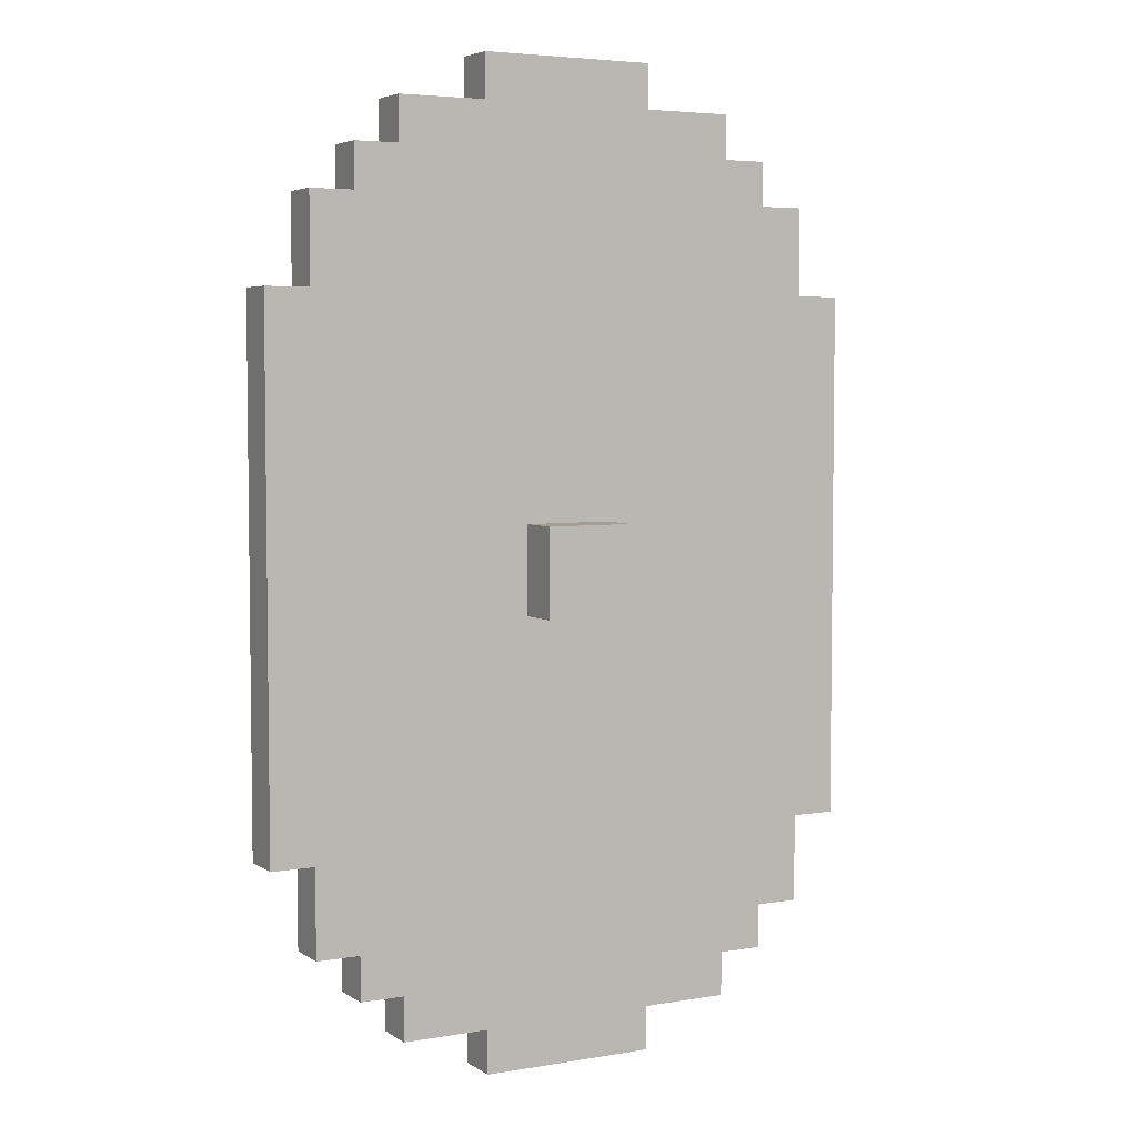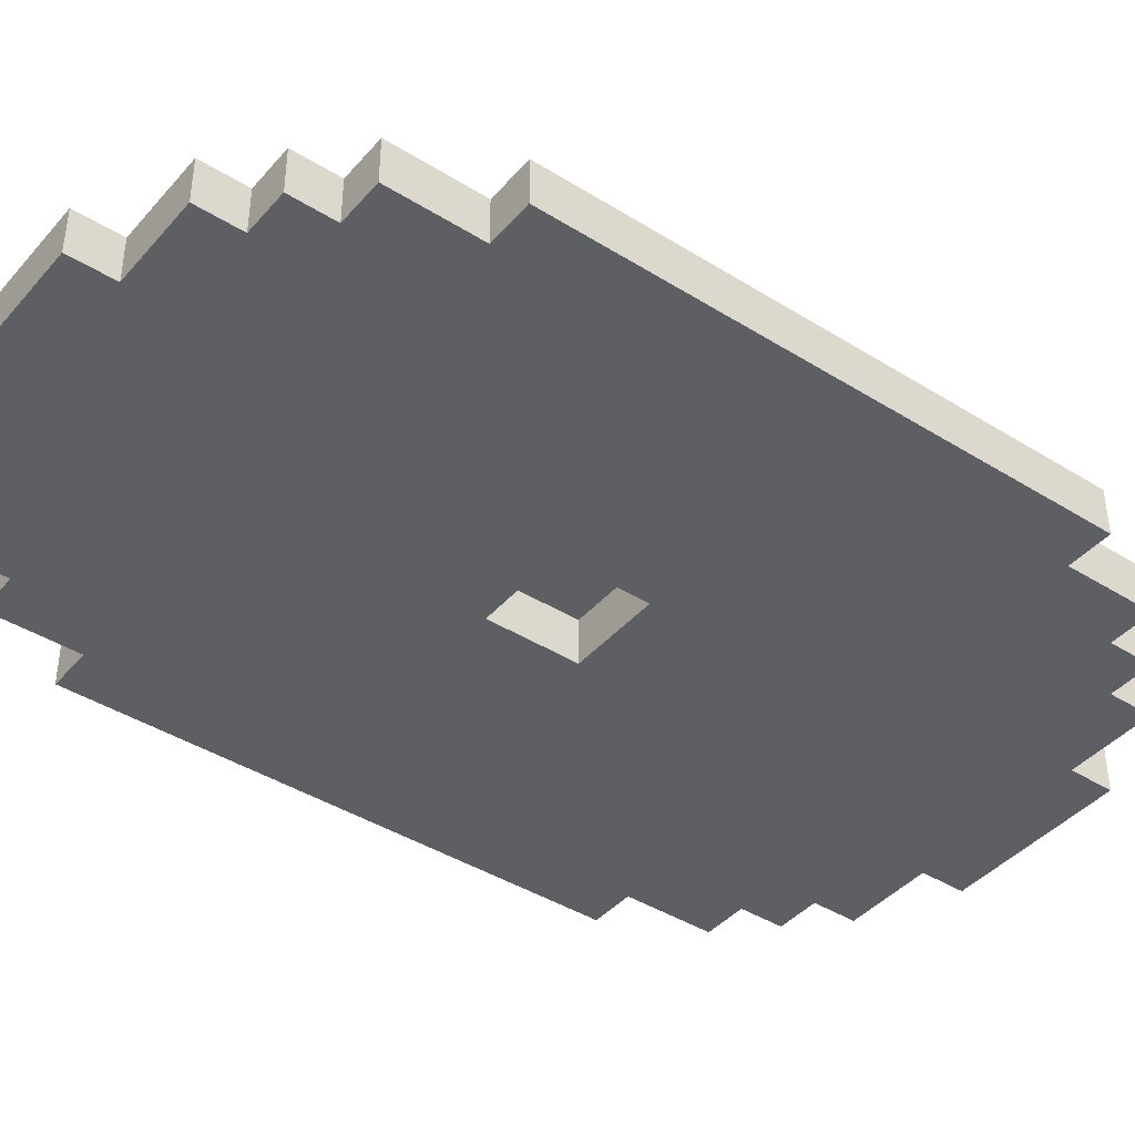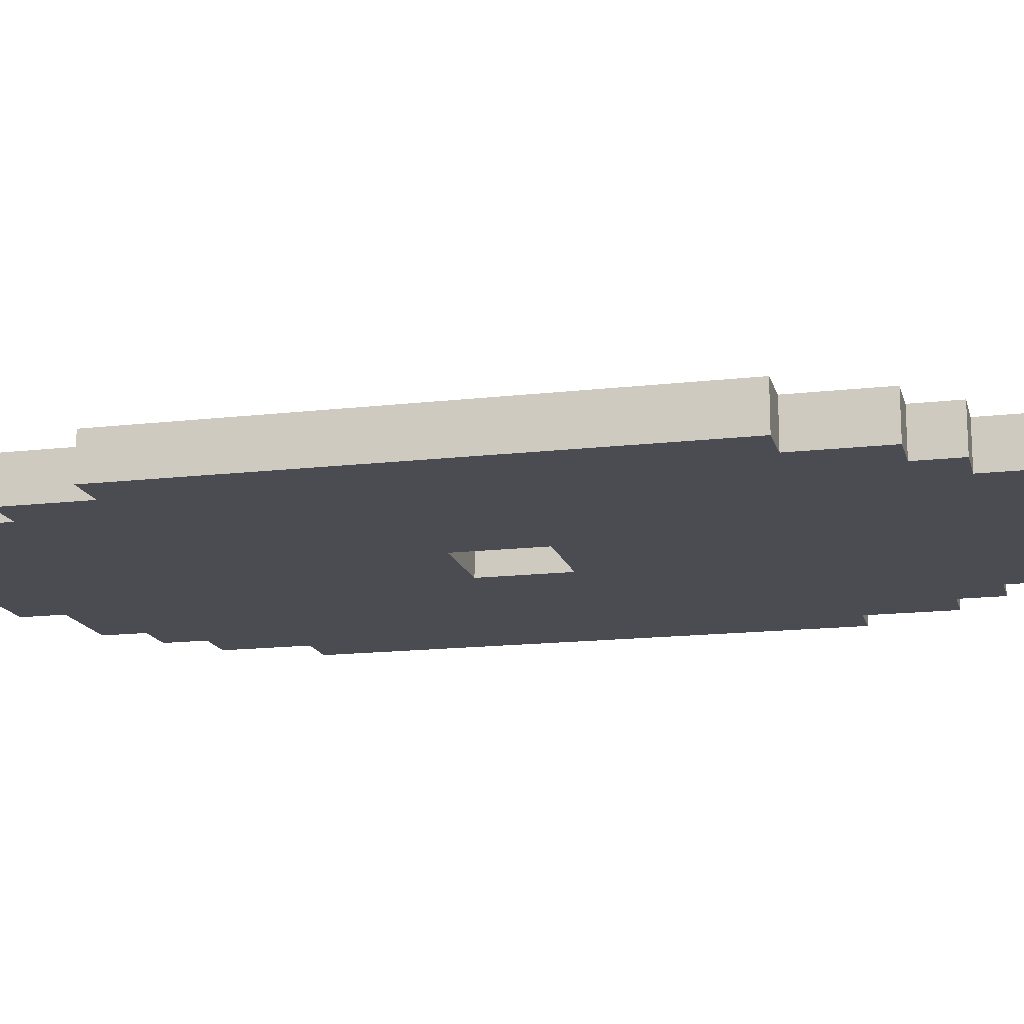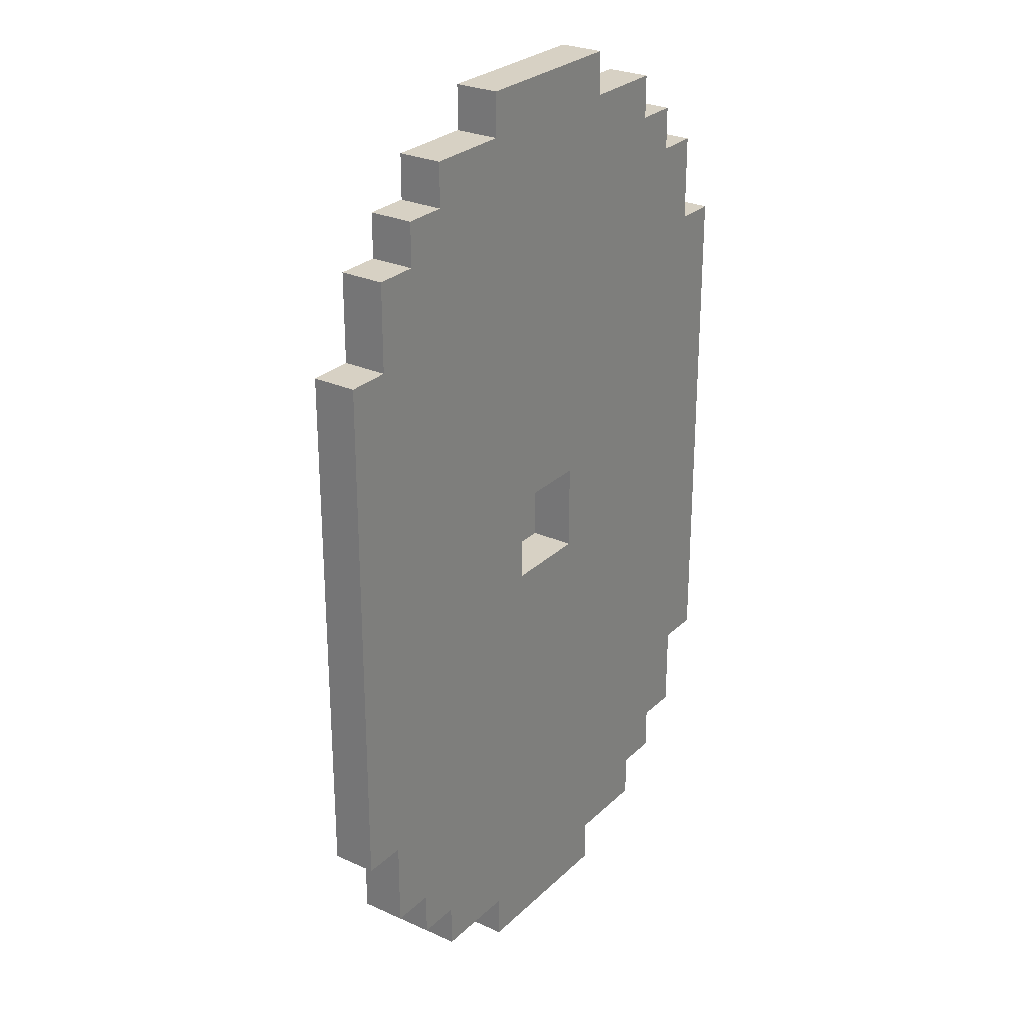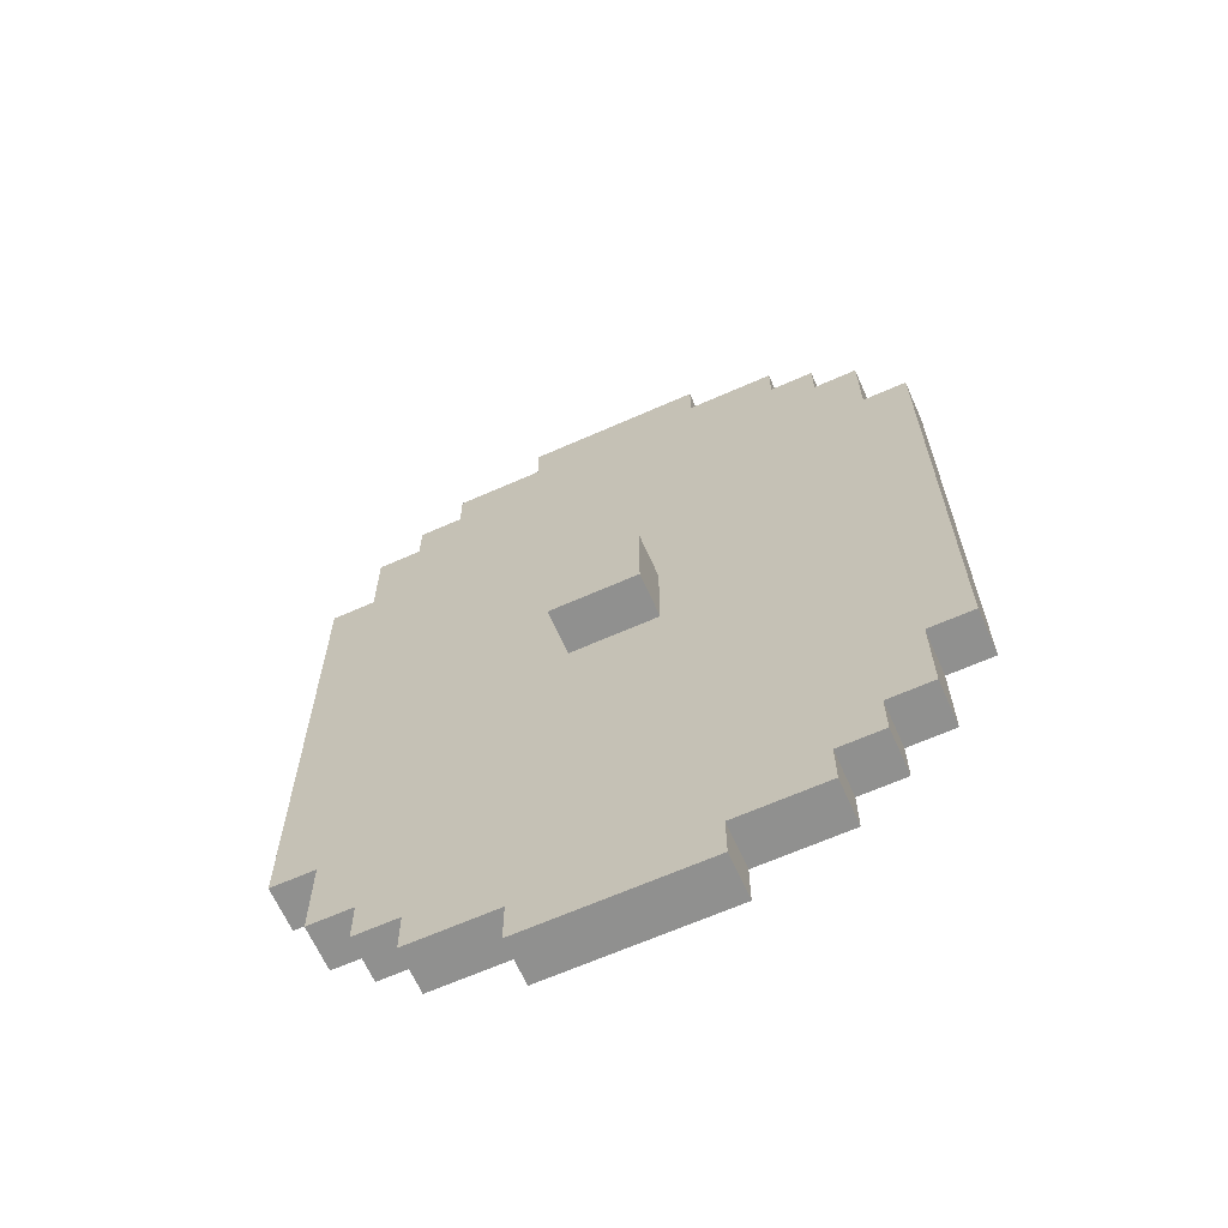
<metadata>
{"format":"obj","ext":"obj","renderer":"f3d","projection":"perspective","resolution":1024,"background":"white","views":[{"elev":4.7,"azim":-28.6,"up":"+Y"},{"elev":-41.6,"azim":52.9,"up":"+Z"},{"elev":-15.5,"azim":-76.2,"up":"+Z"},{"elev":27.1,"azim":125.2,"up":"+Y"},{"elev":-65.5,"azim":24.0,"up":"+Y"}]}
</metadata>
<code>
o shield_hvy_1
v 0.8 2.8 0.7
v 0.4 2.8 0.7
v 0.8 2.8 0.6
v 0.4 2.8 0.6
v 1 2.7 0.7
v 0.8 2.7 0.7
v 0.4 2.7 0.7
v 0.2 2.7 0.7
v 1 2.7 0.6
v 0.8 2.7 0.6
v 0.4 2.7 0.6
v 0.2 2.7 0.6
v 1.1 2.6 0.7
v 1 2.6 0.7
v 0.2 2.6 0.7
v 0.1 2.6 0.7
v 1.1 2.6 0.6
v 1 2.6 0.6
v 0.2 2.6 0.6
v 0.1 2.6 0.6
v 1.2 2.5 0.7
v 1.1 2.5 0.7
v 0.1 2.5 0.7
v 1.192e-07 2.5 0.7
v 1.2 2.5 0.6
v 1.1 2.5 0.6
v 0.1 2.5 0.6
v 1.192e-07 2.5 0.6
v 1.3 2.3 0.7
v 1.2 2.3 0.7
v 1.192e-07 2.3 0.7
v -0.1 2.3 0.7
v 1.3 2.3 0.6
v 1.2 2.3 0.6
v 1.192e-07 2.3 0.6
v -0.1 2.3 0.6
v 0.7 1.8 0.8
v 0.5 1.8 0.8
v 0.7 1.8 0.7
v 0.5 1.8 0.7
v 0.7 1.6 0.7
v 0.5 1.6 0.7
v 0.7 1.6 0.6
v 0.5 1.6 0.6
v 0.7 1.8 0.7
v 0.5 1.8 0.7
v 0.7 1.8 0.6
v 0.5 1.8 0.6
v 0.7 1.6 0.8
v 0.5 1.6 0.8
v 0.7 1.6 0.7
v 0.5 1.6 0.7
v 1.3 1.1 0.7
v 1.2 1.1 0.7
v 1.192e-07 1.1 0.7
v -0.1 1.1 0.7
v 1.3 1.1 0.6
v 1.2 1.1 0.6
v 1.192e-07 1.1 0.6
v -0.1 1.1 0.6
v 1.2 0.9 0.7
v 1.1 0.9 0.7
v 0.1 0.9 0.7
v 1.192e-07 0.9 0.7
v 1.2 0.9 0.6
v 1.1 0.9 0.6
v 0.1 0.9 0.6
v 1.192e-07 0.9 0.6
v 1.1 0.8 0.7
v 1 0.8 0.7
v 0.2 0.8 0.7
v 0.1 0.8 0.7
v 1.1 0.8 0.6
v 1 0.8 0.6
v 0.2 0.8 0.6
v 0.1 0.8 0.6
v 1 0.7 0.7
v 0.8 0.7 0.7
v 0.4 0.7 0.7
v 0.2 0.7 0.7
v 1 0.7 0.6
v 0.8 0.7 0.6
v 0.4 0.7 0.6
v 0.2 0.7 0.6
v 0.8 0.6 0.7
v 0.4 0.6 0.7
v 0.8 0.6 0.6
v 0.4 0.6 0.6
v 1.3 2.3 0.7
v 1.3 2.3 0.6
v 1.3 1.1 0.7
v 1.3 1.1 0.6
v 1.2 2.5 0.7
v 1.2 2.5 0.6
v 1.2 2.3 0.7
v 1.2 2.3 0.6
v 1.2 1.1 0.7
v 1.2 1.1 0.6
v 1.2 0.9 0.7
v 1.2 0.9 0.6
v 1.1 2.6 0.7
v 1.1 2.6 0.6
v 1.1 2.5 0.7
v 1.1 2.5 0.6
v 1.1 0.9 0.7
v 1.1 0.9 0.6
v 1.1 0.8 0.7
v 1.1 0.8 0.6
v 1 2.7 0.7
v 1 2.7 0.6
v 1 2.6 0.7
v 1 2.6 0.6
v 1 0.8 0.7
v 1 0.8 0.6
v 1 0.7 0.7
v 1 0.7 0.6
v 0.8 2.8 0.7
v 0.8 2.8 0.6
v 0.8 2.7 0.7
v 0.8 2.7 0.6
v 0.8 0.7 0.7
v 0.8 0.7 0.6
v 0.8 0.6 0.7
v 0.8 0.6 0.6
v 0.7 1.8 0.8
v 0.7 1.8 0.7
v 0.7 1.6 0.8
v 0.7 1.6 0.7
v 0.5 1.8 0.7
v 0.5 1.8 0.6
v 0.5 1.6 0.7
v 0.5 1.6 0.6
v 0.7 1.8 0.7
v 0.7 1.8 0.6
v 0.7 1.6 0.7
v 0.7 1.6 0.6
v 0.5 1.8 0.8
v 0.5 1.8 0.7
v 0.5 1.6 0.8
v 0.5 1.6 0.7
v 0.4 2.8 0.7
v 0.4 2.8 0.6
v 0.4 2.7 0.7
v 0.4 2.7 0.6
v 0.4 0.7 0.7
v 0.4 0.7 0.6
v 0.4 0.6 0.7
v 0.4 0.6 0.6
v 0.2 2.7 0.7
v 0.2 2.7 0.6
v 0.2 2.6 0.7
v 0.2 2.6 0.6
v 0.2 0.8 0.7
v 0.2 0.8 0.6
v 0.2 0.7 0.7
v 0.2 0.7 0.6
v 0.1 2.6 0.7
v 0.1 2.6 0.6
v 0.1 2.5 0.7
v 0.1 2.5 0.6
v 0.1 0.9 0.7
v 0.1 0.9 0.6
v 0.1 0.8 0.7
v 0.1 0.8 0.6
v 1.192e-07 2.5 0.7
v 1.192e-07 2.5 0.6
v 1.192e-07 2.3 0.7
v 1.192e-07 2.3 0.6
v 1.192e-07 1.1 0.7
v 1.192e-07 1.1 0.6
v 1.192e-07 0.9 0.7
v 1.192e-07 0.9 0.6
v -0.1 2.3 0.7
v -0.1 2.3 0.6
v -0.1 1.1 0.7
v -0.1 1.1 0.6
v 0.7 1.8 0.8
v 0.7 1.6 0.8
v 0.5 1.8 0.8
v 0.5 1.6 0.8
v 1.3 2.3 0.7
v 1.3 1.1 0.7
v 1.2 2.5 0.7
v 1.2 2.3 0.7
v 1.2 2.2 0.7
v 1.2 1.2 0.7
v 1.2 1.1 0.7
v 1.2 0.9 0.7
v 1.1 2.6 0.7
v 1.1 2.5 0.7
v 1.1 2.4 0.7
v 1.1 2.2 0.7
v 1.1 1.2 0.7
v 1.1 1 0.7
v 1.1 0.9 0.7
v 1.1 0.8 0.7
v 1 2.7 0.7
v 1 2.6 0.7
v 1 2.5 0.7
v 1 2.4 0.7
v 1 1 0.7
v 1 0.9 0.7
v 1 0.8 0.7
v 1 0.7 0.7
v 0.9 2.6 0.7
v 0.9 2.5 0.7
v 0.9 0.9 0.7
v 0.9 0.8 0.7
v 0.8 2.8 0.7
v 0.8 2.7 0.7
v 0.8 0.7 0.7
v 0.8 0.6 0.7
v 0.7 2.7 0.7
v 0.7 2.6 0.7
v 0.7 1.8 0.7
v 0.7 1.6 0.7
v 0.7 0.8 0.7
v 0.7 0.7 0.7
v 0.5 2.7 0.7
v 0.5 2.6 0.7
v 0.5 1.8 0.7
v 0.5 1.6 0.7
v 0.5 0.8 0.7
v 0.5 0.7 0.7
v 0.4 2.8 0.7
v 0.4 2.7 0.7
v 0.4 0.7 0.7
v 0.4 0.6 0.7
v 0.3 2.6 0.7
v 0.3 2.5 0.7
v 0.3 0.9 0.7
v 0.3 0.8 0.7
v 0.2 2.7 0.7
v 0.2 2.6 0.7
v 0.2 2.5 0.7
v 0.2 2.4 0.7
v 0.2 1 0.7
v 0.2 0.9 0.7
v 0.2 0.8 0.7
v 0.2 0.7 0.7
v 0.1 2.6 0.7
v 0.1 2.5 0.7
v 0.1 2.4 0.7
v 0.1 2.2 0.7
v 0.1 1.2 0.7
v 0.1 1 0.7
v 0.1 0.9 0.7
v 0.1 0.8 0.7
v 1.192e-07 2.5 0.7
v 1.192e-07 2.3 0.7
v 1.192e-07 2.2 0.7
v 1.192e-07 1.2 0.7
v 1.192e-07 1.1 0.7
v 1.192e-07 0.9 0.7
v -0.1 2.3 0.7
v -0.1 1.1 0.7
v 0.7 1.8 0.7
v 0.7 1.6 0.7
v 0.5 1.8 0.7
v 0.5 1.6 0.7
v 1.3 2.3 0.6
v 1.3 1.1 0.6
v 1.2 2.5 0.6
v 1.2 2.3 0.6
v 1.2 2.2 0.6
v 1.2 1.2 0.6
v 1.2 1.1 0.6
v 1.2 0.9 0.6
v 1.1 2.6 0.6
v 1.1 2.5 0.6
v 1.1 2.4 0.6
v 1.1 2.2 0.6
v 1.1 1.2 0.6
v 1.1 1 0.6
v 1.1 0.9 0.6
v 1.1 0.8 0.6
v 1 2.7 0.6
v 1 2.6 0.6
v 1 2.5 0.6
v 1 2.4 0.6
v 1 1 0.6
v 1 0.9 0.6
v 1 0.8 0.6
v 1 0.7 0.6
v 0.9 2.6 0.6
v 0.9 2.5 0.6
v 0.9 0.9 0.6
v 0.9 0.8 0.6
v 0.8 2.8 0.6
v 0.8 2.7 0.6
v 0.8 0.7 0.6
v 0.8 0.6 0.6
v 0.7 2.7 0.6
v 0.7 2.6 0.6
v 0.7 1.8 0.6
v 0.7 1.6 0.6
v 0.7 0.8 0.6
v 0.7 0.7 0.6
v 0.5 2.7 0.6
v 0.5 2.6 0.6
v 0.5 1.8 0.6
v 0.5 1.6 0.6
v 0.5 0.8 0.6
v 0.5 0.7 0.6
v 0.4 2.8 0.6
v 0.4 2.7 0.6
v 0.4 0.7 0.6
v 0.4 0.6 0.6
v 0.3 2.6 0.6
v 0.3 2.5 0.6
v 0.3 0.9 0.6
v 0.3 0.8 0.6
v 0.2 2.7 0.6
v 0.2 2.6 0.6
v 0.2 2.5 0.6
v 0.2 2.4 0.6
v 0.2 1 0.6
v 0.2 0.9 0.6
v 0.2 0.8 0.6
v 0.2 0.7 0.6
v 0.1 2.6 0.6
v 0.1 2.5 0.6
v 0.1 2.4 0.6
v 0.1 2.2 0.6
v 0.1 1.2 0.6
v 0.1 1 0.6
v 0.1 0.9 0.6
v 0.1 0.8 0.6
v 1.192e-07 2.5 0.6
v 1.192e-07 2.3 0.6
v 1.192e-07 2.2 0.6
v 1.192e-07 1.2 0.6
v 1.192e-07 1.1 0.6
v 1.192e-07 0.9 0.6
v -0.1 2.3 0.6
v -0.1 1.1 0.6
f 3 2 1
f 4 2 3
f 9 6 5
f 10 6 9
f 11 8 7
f 12 8 11
f 17 14 13
f 18 14 17
f 19 16 15
f 20 16 19
f 25 22 21
f 26 22 25
f 27 24 23
f 28 24 27
f 33 30 29
f 34 30 33
f 35 32 31
f 36 32 35
f 39 38 37
f 40 38 39
f 43 42 41
f 44 42 43
f 45 46 47
f 47 46 48
f 49 50 51
f 51 50 52
f 53 54 57
f 57 54 58
f 55 56 59
f 59 56 60
f 61 62 65
f 65 62 66
f 63 64 67
f 67 64 68
f 69 70 73
f 73 70 74
f 71 72 75
f 75 72 76
f 77 78 81
f 81 78 82
f 79 80 83
f 83 80 84
f 85 86 87
f 87 86 88
f 91 90 89
f 92 90 91
f 95 94 93
f 96 94 95
f 99 98 97
f 100 98 99
f 103 102 101
f 104 102 103
f 107 106 105
f 108 106 107
f 111 110 109
f 112 110 111
f 115 114 113
f 116 114 115
f 119 118 117
f 120 118 119
f 123 122 121
f 124 122 123
f 127 126 125
f 128 126 127
f 131 130 129
f 132 130 131
f 133 134 135
f 135 134 136
f 137 138 139
f 139 138 140
f 141 142 143
f 143 142 144
f 145 146 147
f 147 146 148
f 149 150 151
f 151 150 152
f 153 154 155
f 155 154 156
f 157 158 159
f 159 158 160
f 161 162 163
f 163 162 164
f 165 166 167
f 167 166 168
f 169 170 171
f 171 170 172
f 173 174 175
f 175 174 176
f 179 178 177
f 180 178 179
f 184 182 181
f 185 182 184
f 186 182 185
f 187 182 186
f 190 184 183
f 190 185 184
f 191 185 190
f 192 186 185
f 192 185 191
f 193 188 187
f 193 186 192
f 193 187 186
f 194 188 193
f 195 188 194
f 198 190 189
f 198 191 190
f 199 191 198
f 200 192 191
f 200 191 199
f 200 193 192
f 200 194 193
f 201 196 195
f 201 194 200
f 201 195 194
f 202 196 201
f 203 196 202
f 205 199 198
f 205 198 197
f 206 200 199
f 206 199 205
f 206 201 200
f 206 202 201
f 207 204 203
f 207 202 206
f 207 203 202
f 208 204 207
f 210 205 197
f 211 204 208
f 213 210 209
f 213 205 210
f 214 206 205
f 214 205 213
f 214 207 206
f 214 208 207
f 215 208 214
f 216 208 215
f 217 212 211
f 217 208 216
f 217 211 208
f 218 212 217
f 219 213 209
f 219 215 214
f 219 214 213
f 220 215 219
f 221 215 220
f 222 218 217
f 222 217 216
f 223 218 222
f 224 212 218
f 224 218 223
f 225 220 219
f 225 219 209
f 226 220 225
f 227 212 224
f 227 224 223
f 228 212 227
f 229 223 222
f 229 221 220
f 229 220 226
f 229 222 221
f 230 223 229
f 231 223 230
f 232 227 223
f 232 223 231
f 233 229 226
f 233 230 229
f 234 230 233
f 235 231 230
f 235 230 234
f 236 231 235
f 237 231 236
f 238 232 231
f 238 231 237
f 239 227 232
f 239 232 238
f 240 227 239
f 241 235 234
f 241 236 235
f 242 236 241
f 243 237 236
f 243 236 242
f 244 237 243
f 245 237 244
f 246 238 237
f 246 237 245
f 246 239 238
f 247 239 246
f 248 239 247
f 249 244 243
f 249 243 242
f 250 244 249
f 251 245 244
f 251 244 250
f 252 247 246
f 252 245 251
f 252 246 245
f 253 247 252
f 254 247 253
f 255 251 250
f 255 253 252
f 255 252 251
f 256 253 255
f 257 258 259
f 259 258 260
f 261 262 264
f 264 262 265
f 265 262 266
f 266 262 267
f 263 264 270
f 264 265 270
f 270 265 271
f 265 266 272
f 271 265 272
f 267 268 273
f 272 266 273
f 266 267 273
f 273 268 274
f 274 268 275
f 269 270 278
f 270 271 278
f 278 271 279
f 271 272 280
f 279 271 280
f 272 273 280
f 273 274 280
f 275 276 281
f 280 274 281
f 274 275 281
f 281 276 282
f 282 276 283
f 278 279 285
f 277 278 285
f 279 280 286
f 285 279 286
f 280 281 286
f 281 282 286
f 283 284 287
f 286 282 287
f 282 283 287
f 287 284 288
f 277 285 290
f 288 284 291
f 289 290 293
f 290 285 293
f 285 286 294
f 293 285 294
f 286 287 294
f 287 288 294
f 294 288 295
f 295 288 296
f 291 292 297
f 296 288 297
f 288 291 297
f 297 292 298
f 289 293 299
f 294 295 299
f 293 294 299
f 299 295 300
f 300 295 301
f 297 298 302
f 296 297 302
f 302 298 303
f 298 292 304
f 303 298 304
f 299 300 305
f 289 299 305
f 305 300 306
f 304 292 307
f 303 304 307
f 307 292 308
f 302 303 309
f 300 301 309
f 306 300 309
f 301 302 309
f 309 303 310
f 310 303 311
f 303 307 312
f 311 303 312
f 306 309 313
f 309 310 313
f 313 310 314
f 310 311 315
f 314 310 315
f 315 311 316
f 316 311 317
f 311 312 318
f 317 311 318
f 312 307 319
f 318 312 319
f 319 307 320
f 314 315 321
f 315 316 321
f 321 316 322
f 316 317 323
f 322 316 323
f 323 317 324
f 324 317 325
f 317 318 326
f 325 317 326
f 318 319 326
f 326 319 327
f 327 319 328
f 323 324 329
f 322 323 329
f 329 324 330
f 324 325 331
f 330 324 331
f 326 327 332
f 331 325 332
f 325 326 332
f 332 327 333
f 333 327 334
f 330 331 335
f 332 333 335
f 331 332 335
f 335 333 336

</code>
